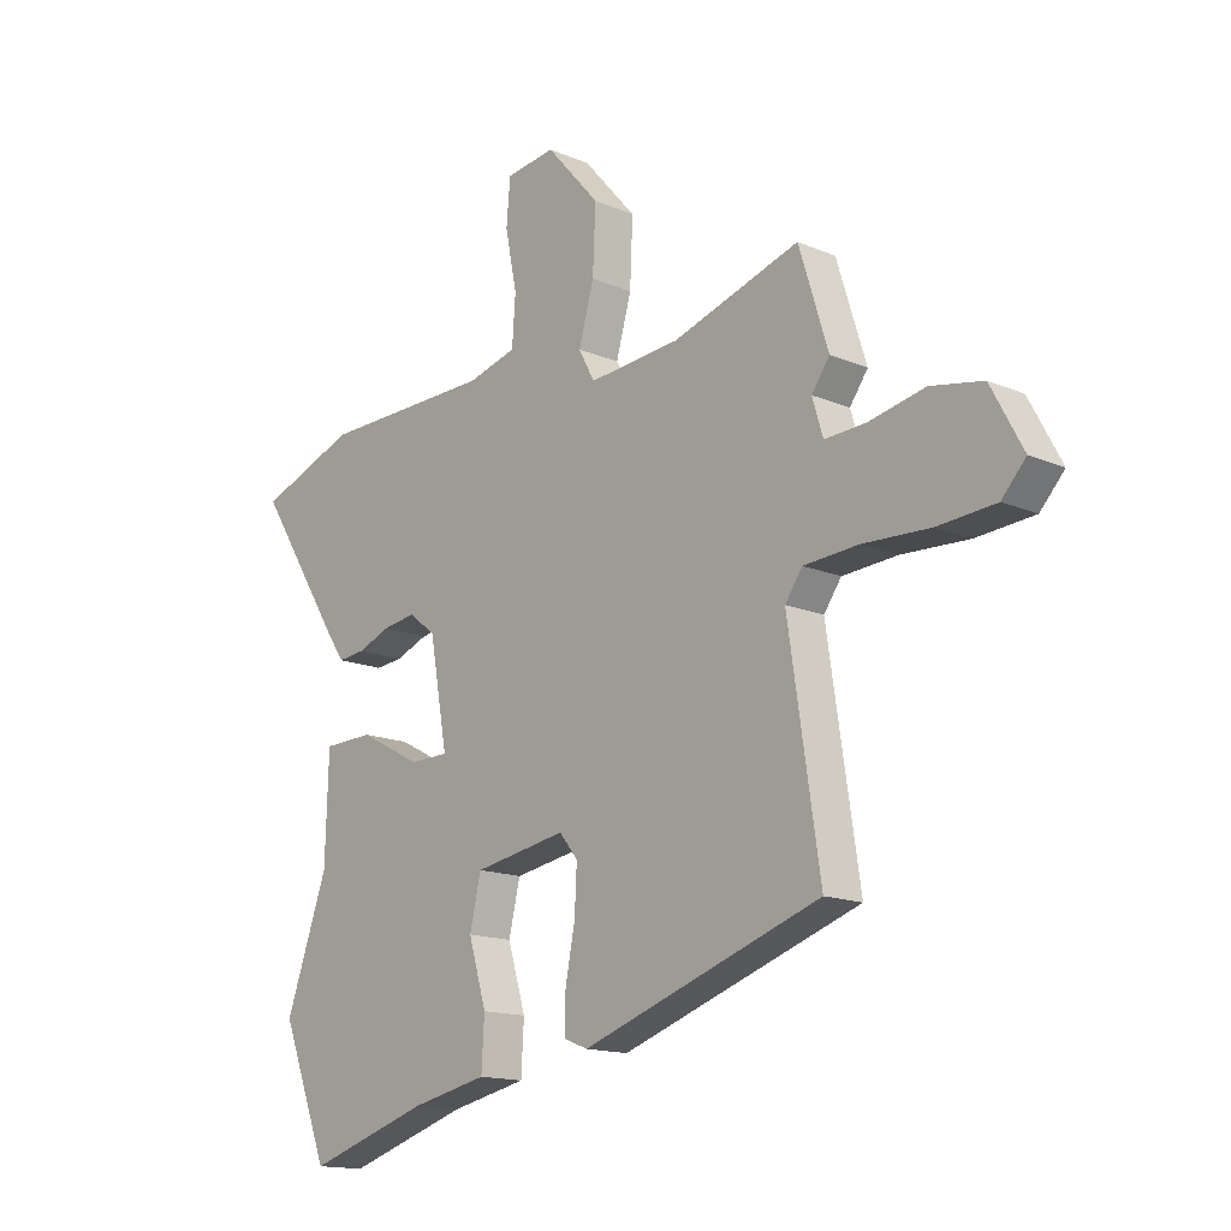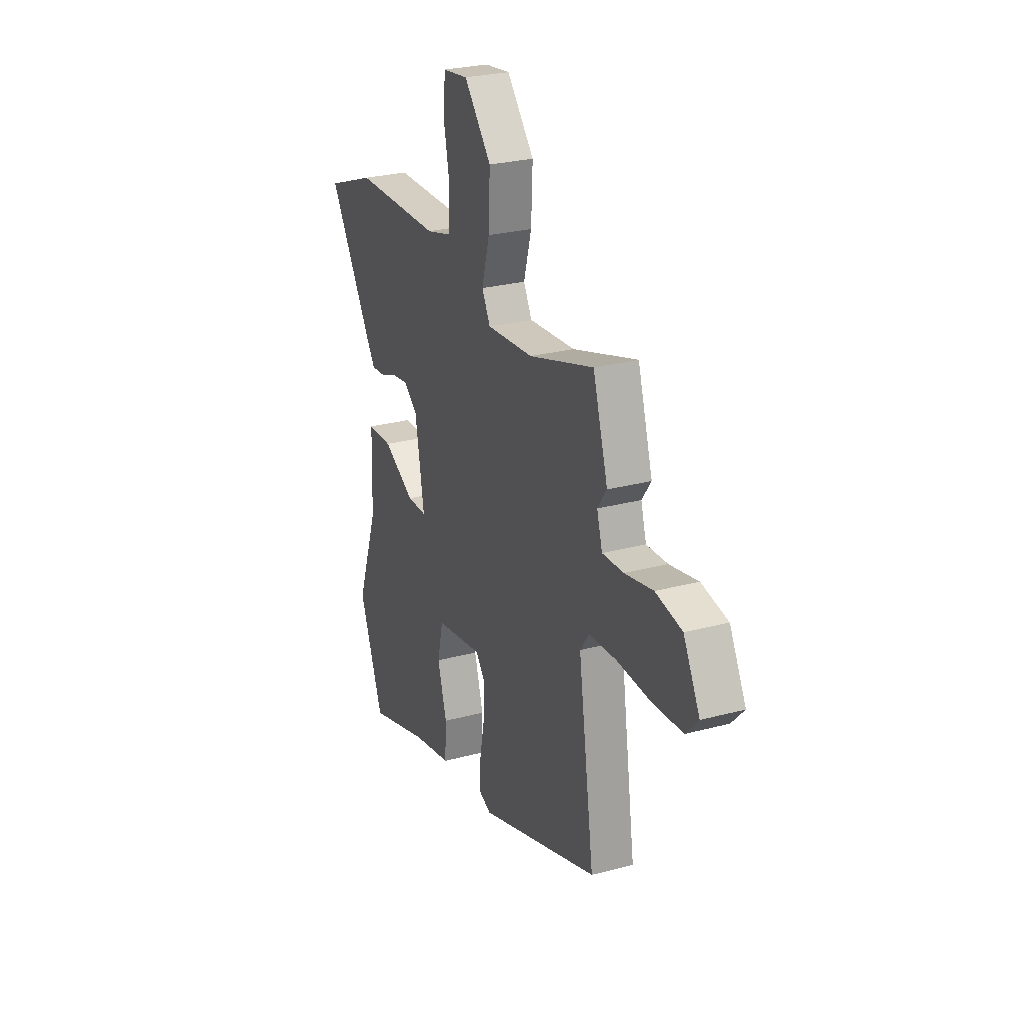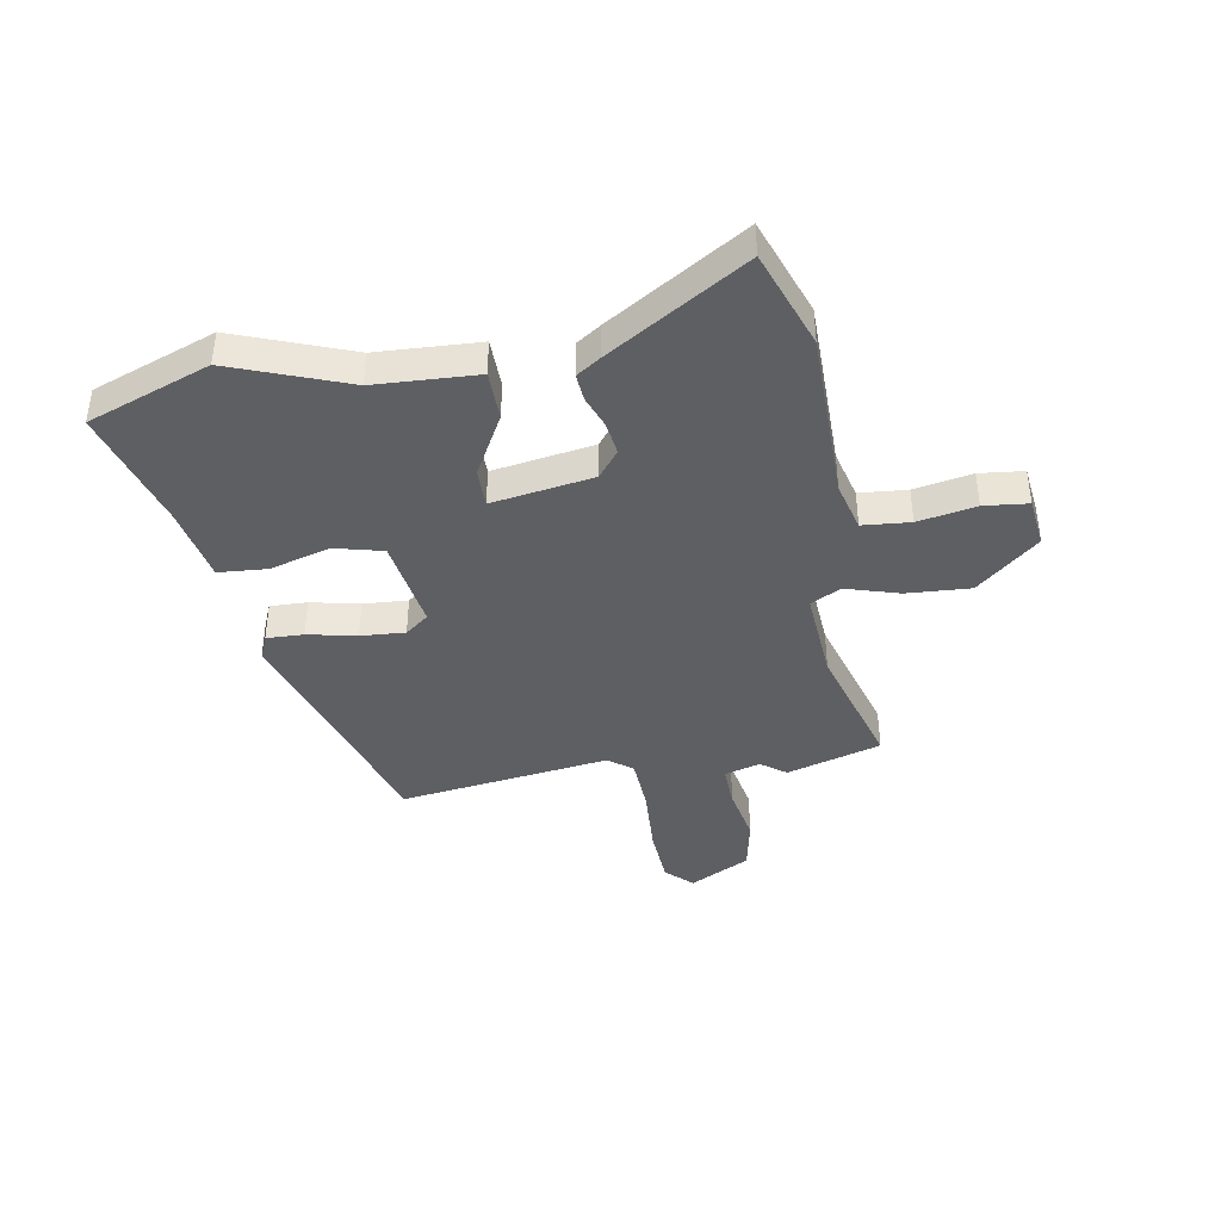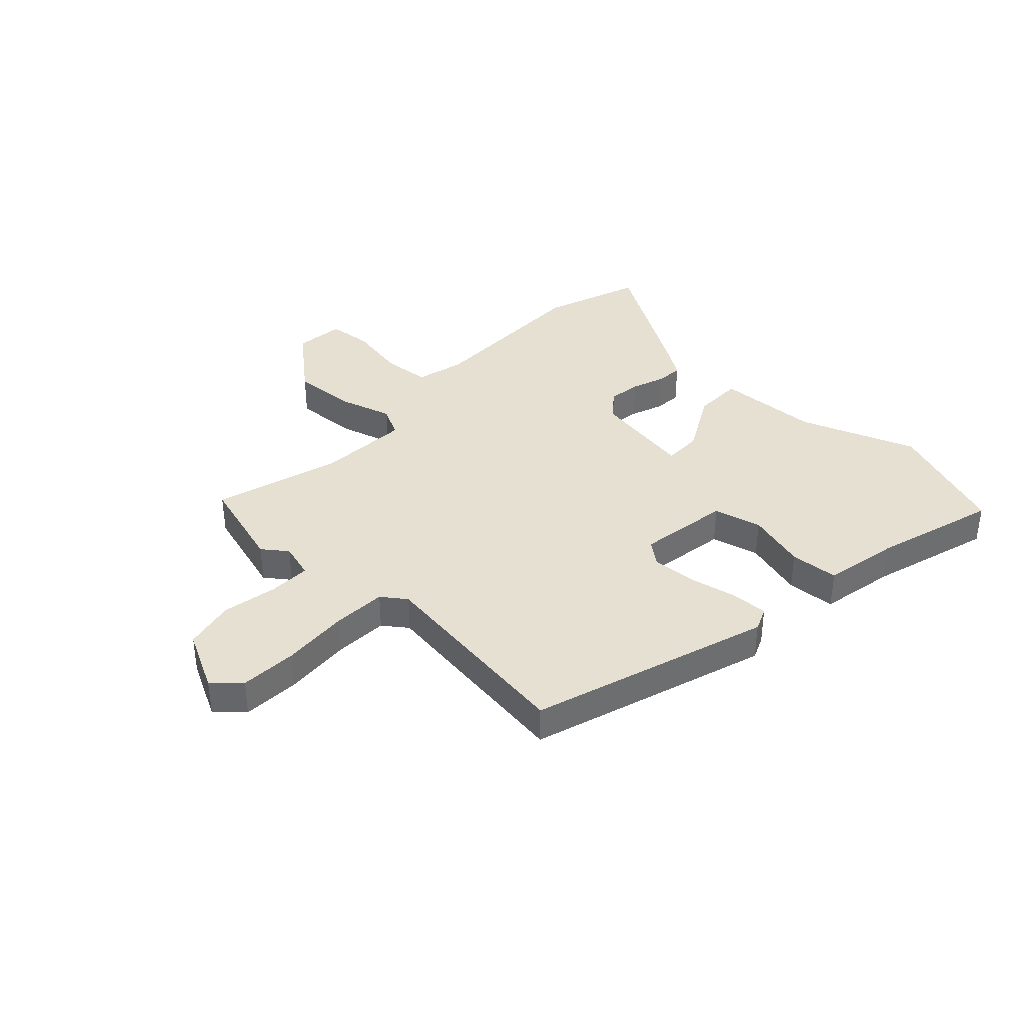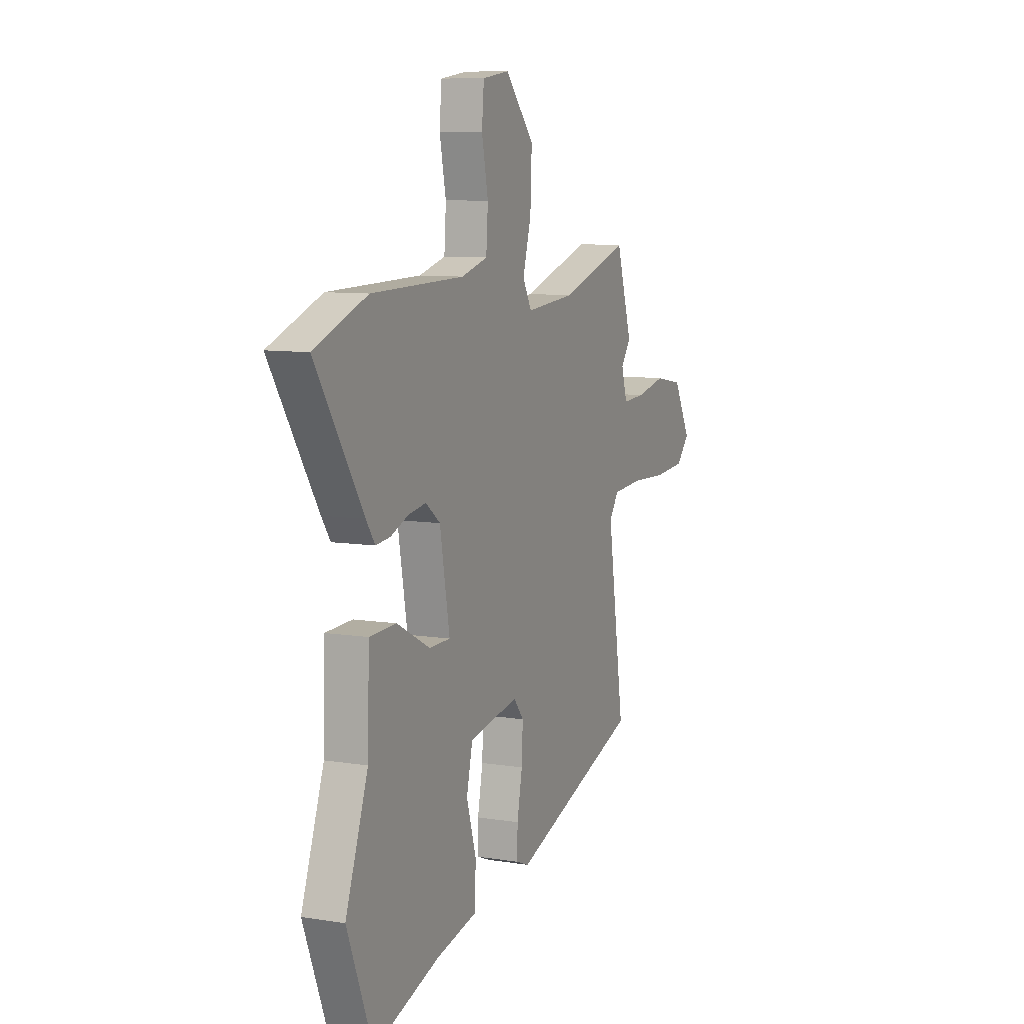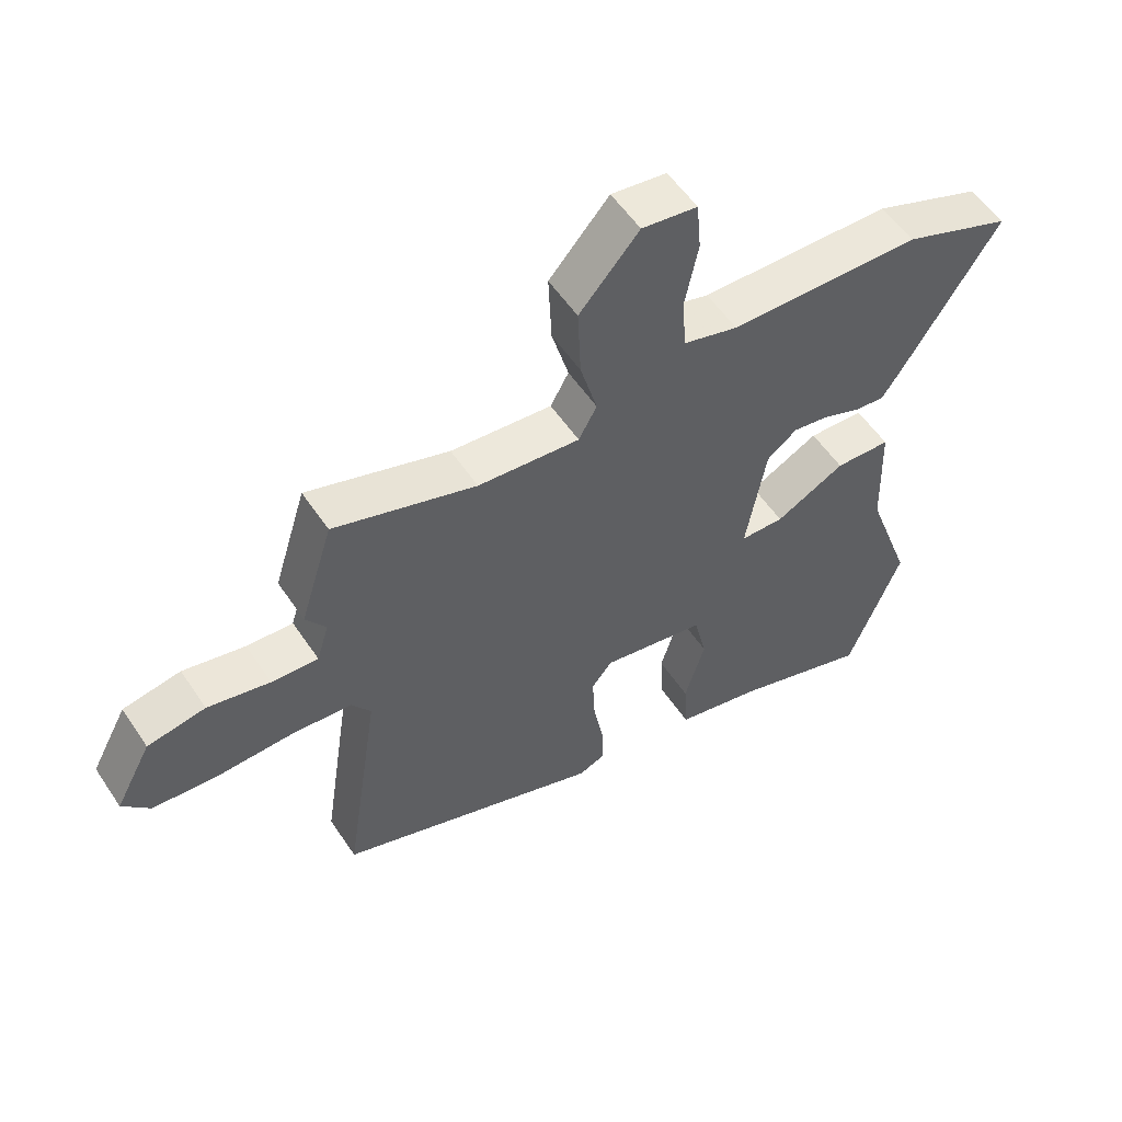
<metadata>
{"format":"obj","ext":"obj","renderer":"f3d","projection":"perspective","resolution":1024,"background":"white","views":[{"elev":-15.0,"azim":47.5,"up":"+Z"},{"elev":26.8,"azim":67.4,"up":"+Z"},{"elev":-41.2,"azim":-81.1,"up":"+Y"},{"elev":38.3,"azim":132.2,"up":"+Y"},{"elev":9.0,"azim":-66.5,"up":"+Z"},{"elev":55.0,"azim":146.8,"up":"+Z"}]}
</metadata>
<code>
v -0.472 0.07 -0.571
v -0.556 0.07 -0.355
v -0.482 0.07 -0.147
v -0.476 0.07 0.036
v -0.388 0.07 0.039
v -0.278 0.07 -0.019
v -0.209 0.07 -0.018
v -0.241 0.07 0.162
v -0.289 0.07 0.199
v -0.347 0.07 0.19
v -0.405 0.07 0.167
v -0.453 0.07 0.162
v -0.482 0.07 0.204
v -0.637 0.07 0.448
v -0.464 0.07 0.514
v -0.159 0.07 0.52
v -0.072 0.07 0.544
v -0.066 0.07 0.629
v -0.087 0.07 0.732
v -0.08 0.07 0.811
v 0.008 0.07 0.823
v 0.103 0.07 0.715
v 0.098 0.07 0.601
v 0.071 0.07 0.505
v 0.1 0.07 0.452
v 0.262 0.07 0.466
v 0.488 0.07 0.538
v 0.54 0.07 0.371
v 0.508 0.07 0.326
v 0.527 0.07 0.263
v 0.601 0.07 0.267
v 0.7 0.07 0.288
v 0.792 0.07 0.271
v 0.849 0.07 0.165
v 0.806 0.07 0.118
v 0.704 0.07 0.11
v 0.584 0.07 0.115
v 0.487 0.07 0.108
v 0.456 0.07 0.064
v 0.512 0.07 -0.308
v 0.089 0.07 -0.454
v 0.047 0.07 -0.437
v 0.048 0.07 -0.371
v 0.065 0.07 -0.284
v 0.069 0.07 -0.205
v 0.036 0.07 -0.164
v -0.128 0.07 -0.193
v -0.148 0.07 -0.279
v -0.116 0.07 -0.386
v -0.121 0.07 -0.473
v -0.256 0.07 -0.502
v -0.472 0 -0.571
v -0.556 0 -0.355
v -0.482 0 -0.147
v -0.476 0 0.036
v -0.388 0 0.039
v -0.278 0 -0.019
v -0.209 0 -0.018
v -0.241 0 0.162
v -0.289 0 0.199
v -0.347 0 0.19
v -0.405 0 0.167
v -0.453 0 0.162
v -0.482 0 0.204
v -0.637 0 0.448
v -0.464 0 0.514
v -0.159 0 0.52
v -0.072 0 0.544
v -0.066 0 0.629
v -0.087 0 0.732
v -0.08 0 0.811
v 0.008 0 0.823
v 0.103 0 0.715
v 0.098 0 0.601
v 0.071 0 0.505
v 0.1 0 0.452
v 0.262 0 0.466
v 0.488 0 0.538
v 0.54 0 0.371
v 0.508 0 0.326
v 0.527 0 0.263
v 0.601 0 0.267
v 0.7 0 0.288
v 0.792 0 0.271
v 0.849 0 0.165
v 0.806 0 0.118
v 0.704 0 0.11
v 0.584 0 0.115
v 0.487 0 0.108
v 0.456 0 0.064
v 0.512 0 -0.308
v 0.089 0 -0.454
v 0.047 0 -0.437
v 0.048 0 -0.371
v 0.065 0 -0.284
v 0.069 0 -0.205
v 0.036 0 -0.164
v -0.128 0 -0.193
v -0.148 0 -0.279
v -0.116 0 -0.386
v -0.121 0 -0.473
v -0.256 0 -0.502
f 48 49 50 51
f 1 2 3
f 51 1 3
f 48 51 3
f 47 48 3
f 46 47 3 4
f 42 43 44
f 41 42 44
f 40 41 44
f 39 40 44
f 38 39 44 45
f 35 36 37
f 34 35 37
f 33 34 37
f 32 33 37
f 31 32 37
f 30 31 37 38
f 38 45 46
f 30 38 46
f 29 30 46
f 28 29 46
f 27 28 46
f 26 27 46
f 22 23 24
f 21 22 24
f 20 21 24
f 19 20 24
f 18 19 24
f 17 18 24 25
f 16 17 25
f 15 16 25
f 14 15 25
f 13 14 25
f 12 13 25
f 11 12 25
f 10 11 25
f 9 10 25 26
f 4 5 6
f 46 4 6
f 46 6 7
f 26 46 7 8
f 8 9 26
f 102 101 100 99
f 54 53 52
f 54 52 102
f 54 102 99
f 54 99 98
f 55 54 98 97
f 95 94 93
f 95 93 92
f 95 92 91
f 95 91 90
f 96 95 90 89
f 88 87 86
f 88 86 85
f 88 85 84
f 88 84 83
f 88 83 82
f 89 88 82 81
f 97 96 89
f 97 89 81
f 97 81 80
f 97 80 79
f 97 79 78
f 97 78 77
f 75 74 73
f 75 73 72
f 75 72 71
f 75 71 70
f 75 70 69
f 76 75 69 68
f 76 68 67
f 76 67 66
f 76 66 65
f 76 65 64
f 76 64 63
f 76 63 62
f 76 62 61
f 77 76 61 60
f 57 56 55
f 57 55 97
f 58 57 97
f 59 58 97 77
f 77 60 59
f 1 52 53 2
f 2 53 54 3
f 3 54 55 4
f 4 55 56 5
f 5 56 57 6
f 6 57 58 7
f 7 58 59 8
f 8 59 60 9
f 9 60 61 10
f 10 61 62 11
f 11 62 63 12
f 12 63 64 13
f 13 64 65 14
f 14 65 66 15
f 15 66 67 16
f 16 67 68 17
f 17 68 69 18
f 18 69 70 19
f 19 70 71 20
f 20 71 72 21
f 21 72 73 22
f 22 73 74 23
f 23 74 75 24
f 24 75 76 25
f 25 76 77 26
f 26 77 78 27
f 27 78 79 28
f 28 79 80 29
f 29 80 81 30
f 30 81 82 31
f 31 82 83 32
f 32 83 84 33
f 33 84 85 34
f 34 85 86 35
f 35 86 87 36
f 36 87 88 37
f 37 88 89 38
f 38 89 90 39
f 39 90 91 40
f 40 91 92 41
f 41 92 93 42
f 42 93 94 43
f 43 94 95 44
f 44 95 96 45
f 45 96 97 46
f 46 97 98 47
f 47 98 99 48
f 48 99 100 49
f 49 100 101 50
f 50 101 102 51
f 51 102 52 1

</code>
